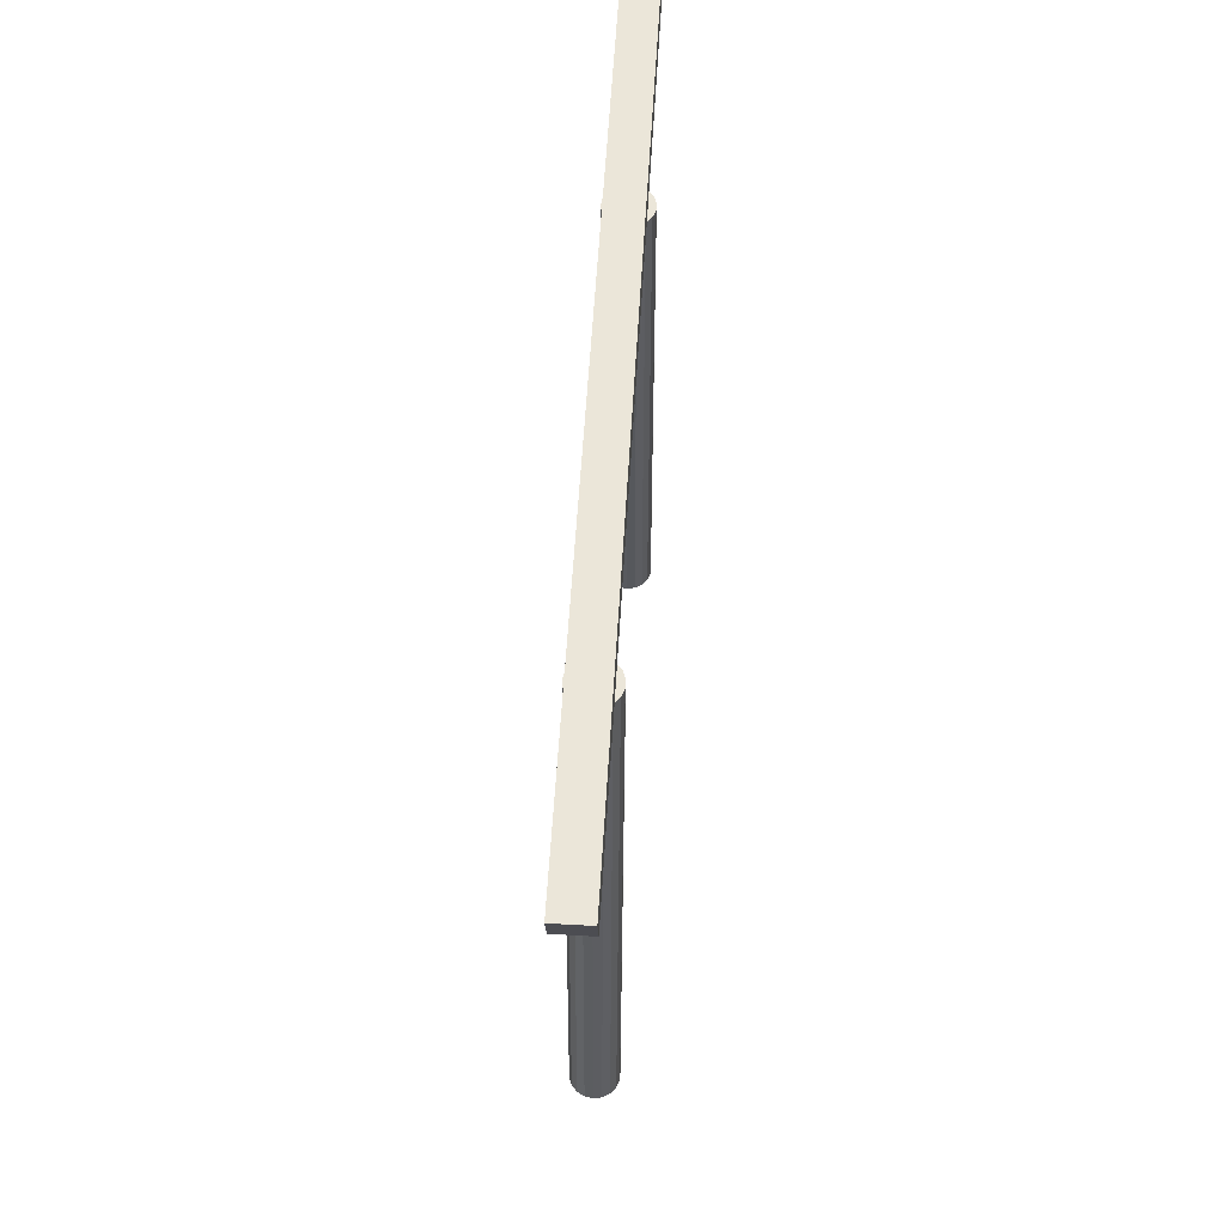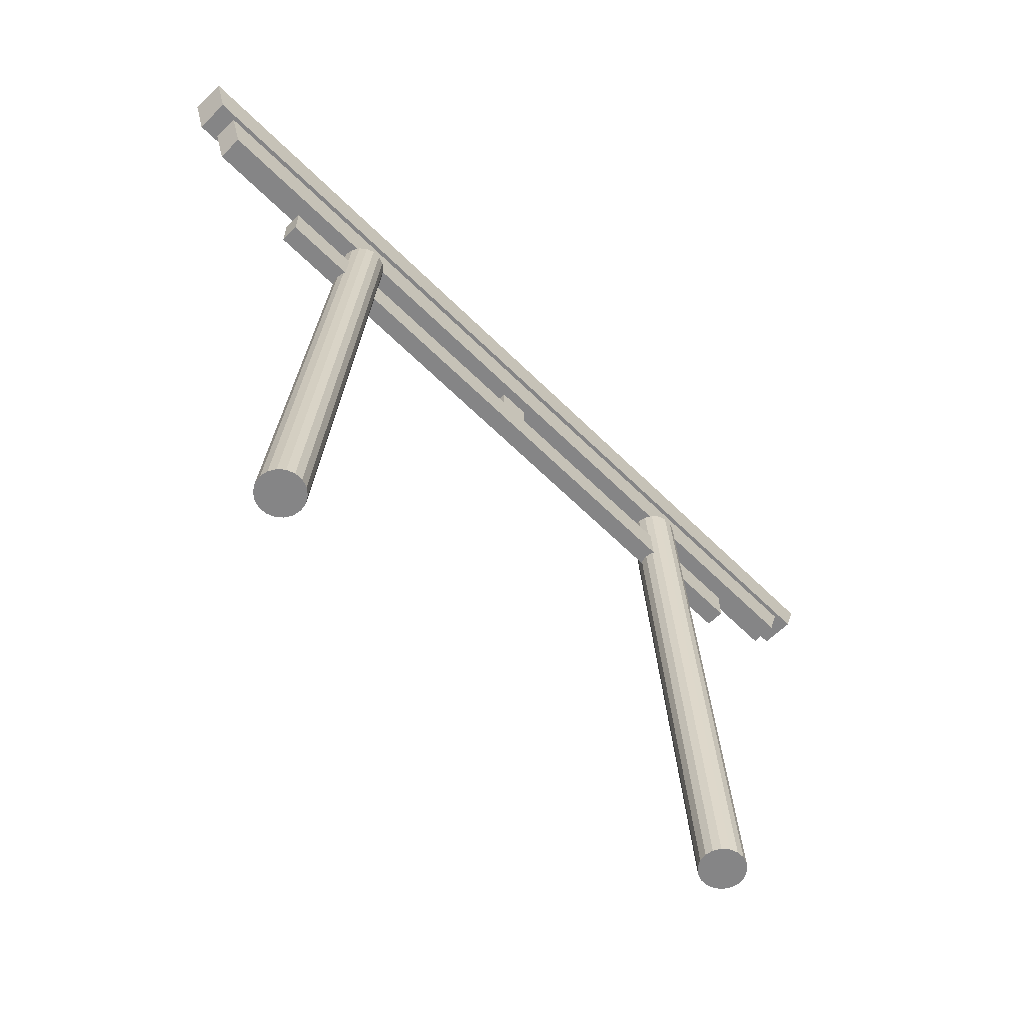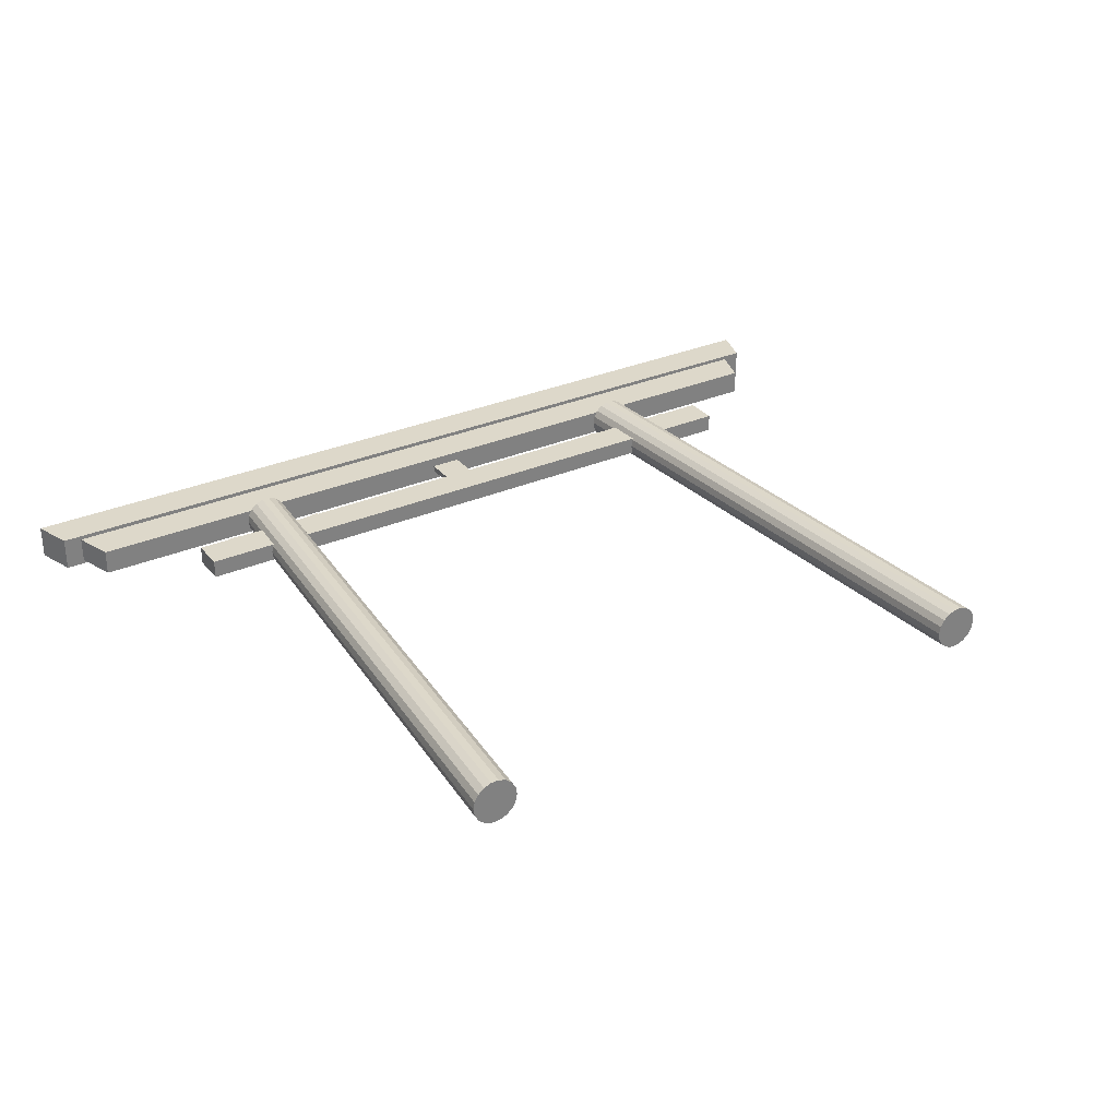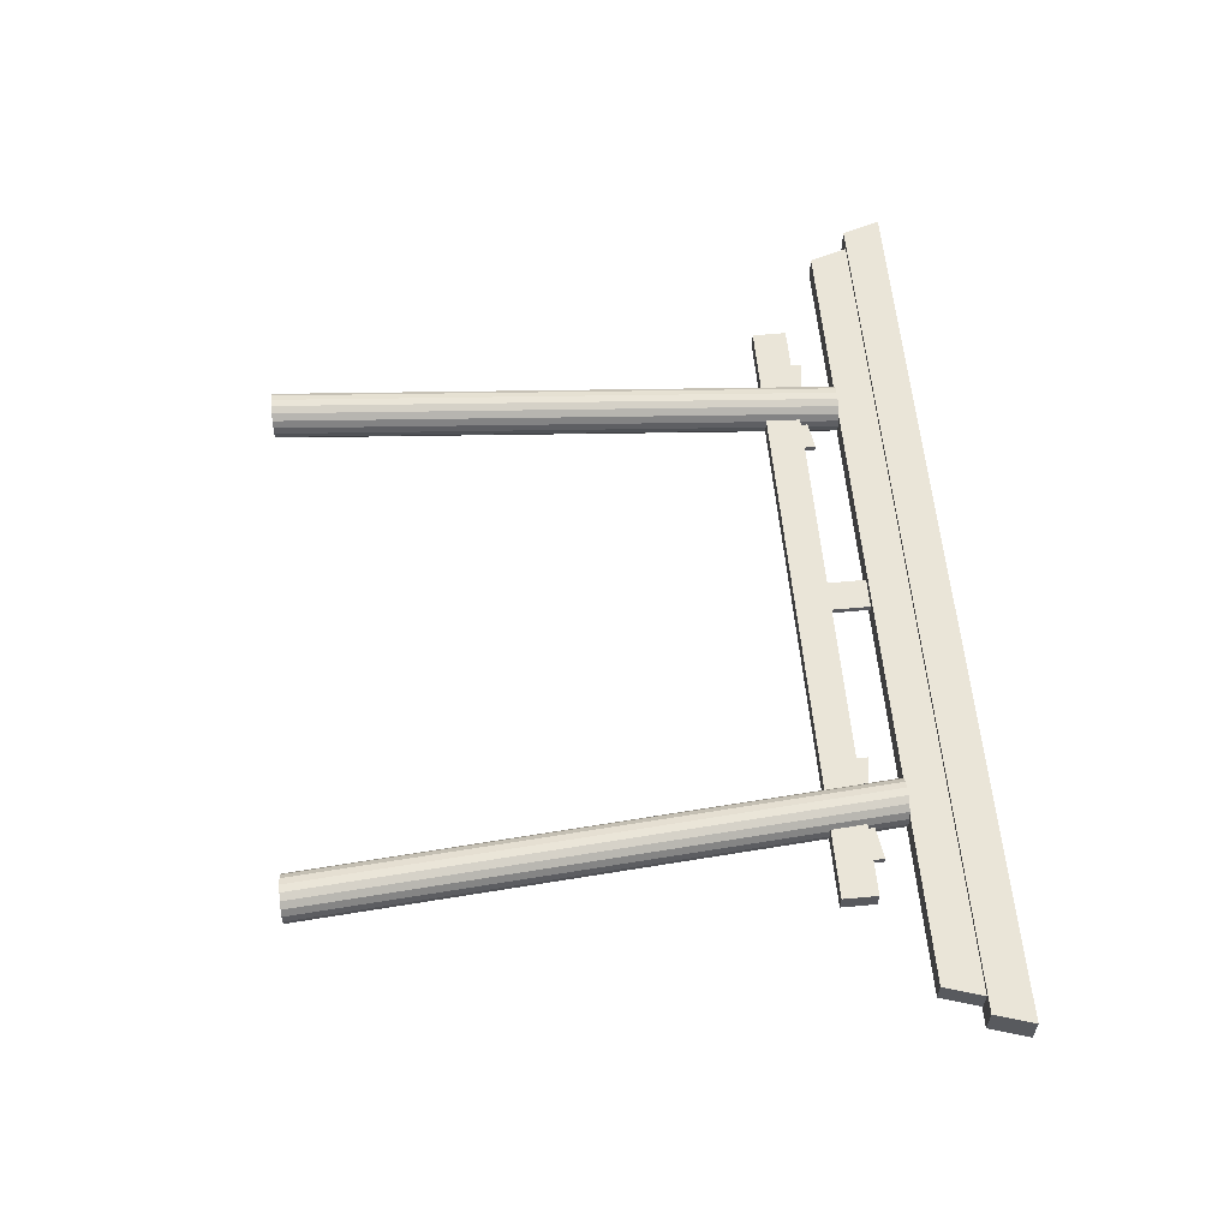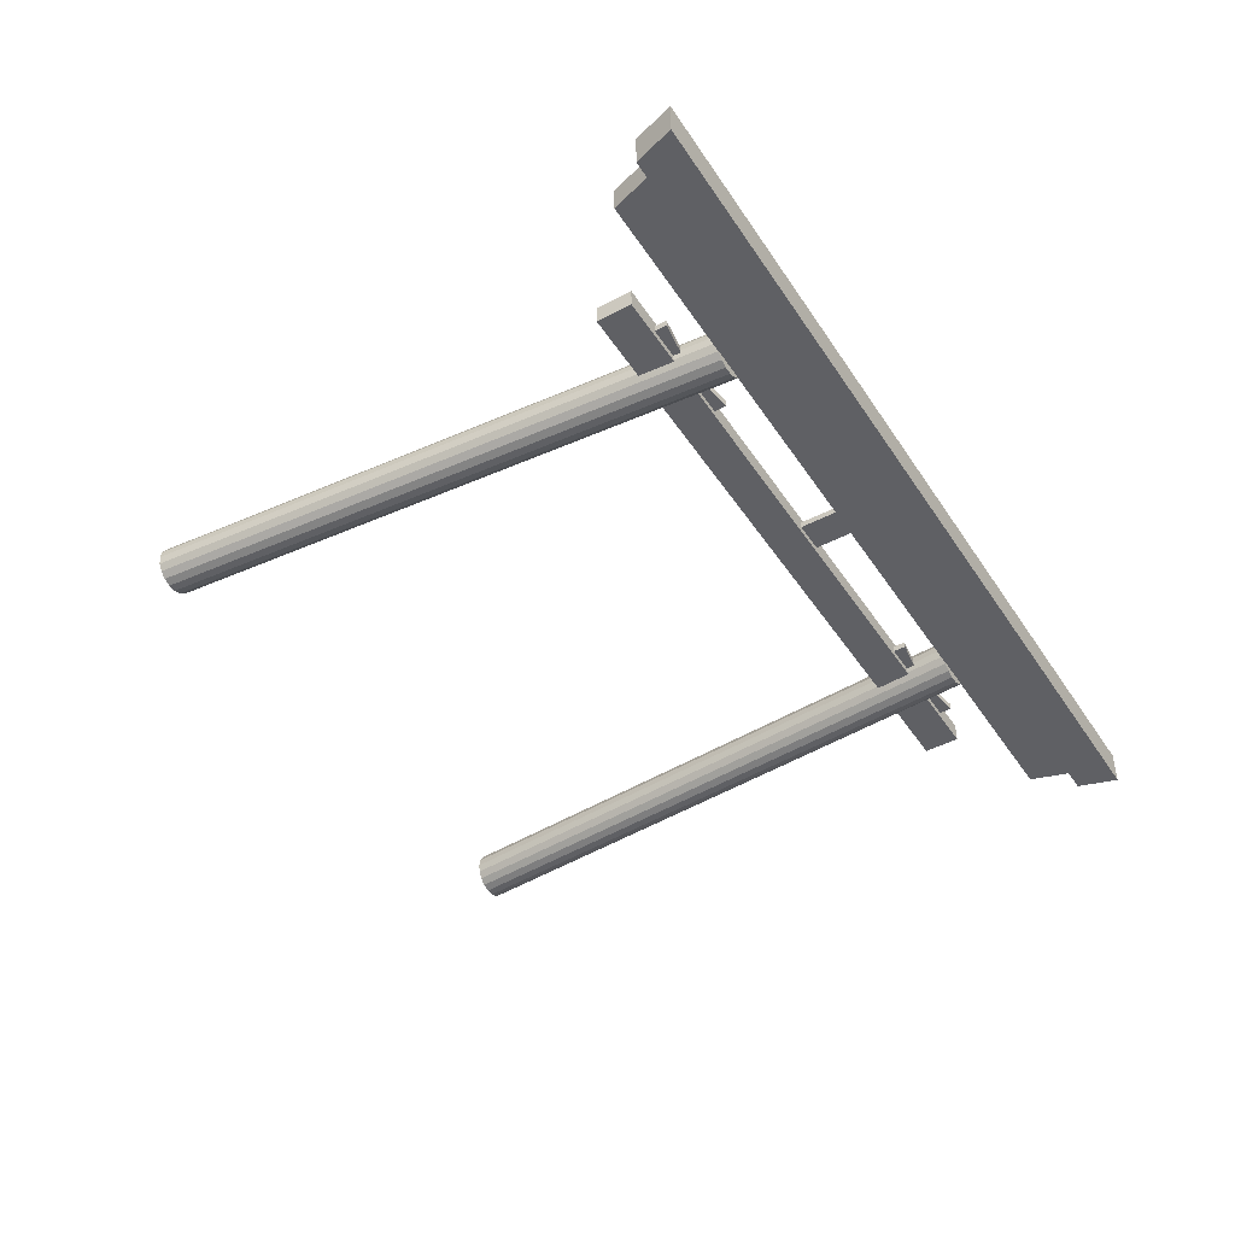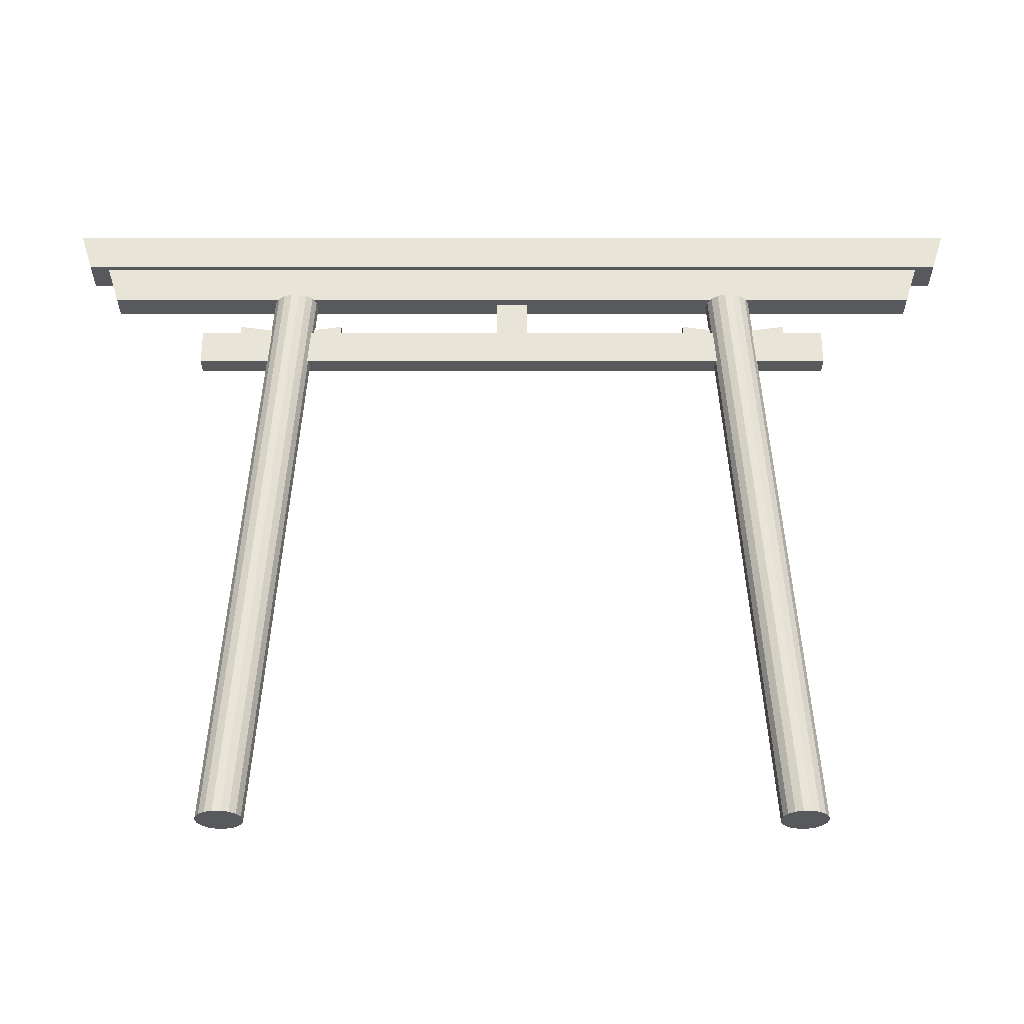
<metadata>
{"format":"obj","ext":"obj","renderer":"f3d","projection":"perspective","resolution":1024,"background":"white","views":[{"elev":56.2,"azim":93.3,"up":"+Y"},{"elev":-61.9,"azim":-45.2,"up":"+Y"},{"elev":31.0,"azim":-31.9,"up":"+Z"},{"elev":58.9,"azim":84.7,"up":"+Z"},{"elev":-45.0,"azim":121.3,"up":"+Z"},{"elev":-29.8,"azim":180.0,"up":"+Y"}]}
</metadata>
<code>
g default
v -1.851 0.01828 0.05747
v -1.88 0.01828 0.108
v -1.925 0.01828 0.1455
v -1.98 0.01828 0.1655
v -2.038 0.01828 0.1655
v -2.093 0.01828 0.1455
v -2.137 0.01828 0.108
v -2.167 0.01828 0.05747
v -2.177 0.01828 0
v -2.167 0.01828 -0.05747
v -2.137 0.01828 -0.108
v -2.093 0.01828 -0.1455
v -2.038 0.01828 -0.1655
v -1.98 0.01828 -0.1655
v -1.925 0.01828 -0.1455
v -1.88 0.01828 -0.108
v -1.851 0.01828 -0.05747
v -1.841 0.01828 0
v -1.523 4.296 0.05747
v -1.552 4.296 0.108
v -1.597 4.296 0.1455
v -1.652 4.296 0.1655
v -1.71 4.296 0.1655
v -1.765 4.296 0.1455
v -1.809 4.296 0.108
v -1.839 4.296 0.05747
v -1.849 4.296 0
v -1.839 4.296 -0.05747
v -1.809 4.296 -0.108
v -1.765 4.296 -0.1455
v -1.71 4.296 -0.1655
v -1.652 4.296 -0.1655
v -1.597 4.296 -0.1455
v -1.552 4.296 -0.108
v -1.523 4.296 -0.05747
v -1.513 4.296 0
v -0.1143 3.931 0.02285
v -0.1143 4.342 -0.02285
v -0.1143 4.342 0.02285
v -0.1143 3.931 -0.02285
v 0.1143 3.931 0.02285
v 0.1143 4.342 -0.02285
v 0.1143 4.342 0.02285
v 0.1143 3.931 -0.02285
v -3.165 4.585 0.09448
v -3.074 4.294 0.09448
v -3.165 4.585 -0.09448
v -3.074 4.294 -0.09448
v -2.388 3.745 0.06897
v -2.388 4.001 0.06897
v -2.388 4.001 -0.06897
v -2.388 3.745 -0.06897
v -3.394 4.876 0.1247
v -3.302 4.585 0.1247
v -3.394 4.876 -0.1247
v -3.302 4.585 -0.1247
v 3.074 4.294 0.09448
v 3.165 4.585 0.09448
v 3.165 4.585 -0.09448
v 3.074 4.294 -0.09448
v 2.388 3.745 0.06897
v 2.388 4.001 0.06897
v 2.388 4.001 -0.06897
v 2.388 3.745 -0.06897
v 3.302 4.585 0.1247
v 3.394 4.876 0.1247
v 3.394 4.876 -0.1247
v 3.302 4.585 -0.1247
v 1.523 4.296 0.05747
v 1.513 4.296 0
v 1.841 0.01828 0
v 1.851 0.01828 0.05747
v 1.523 4.296 -0.05747
v 1.851 0.01828 -0.05747
v 1.552 4.296 -0.108
v 1.88 0.01828 -0.108
v 1.597 4.296 -0.1455
v 1.925 0.01828 -0.1455
v 1.652 4.296 -0.1655
v 1.98 0.01828 -0.1655
v 1.71 4.296 -0.1655
v 2.038 0.01828 -0.1655
v 1.765 4.296 -0.1455
v 2.093 0.01828 -0.1455
v 1.809 4.296 -0.108
v 2.137 0.01828 -0.108
v 1.839 4.296 -0.05747
v 2.167 0.01828 -0.05747
v 1.849 4.296 0
v 2.177 0.01828 0
v 1.839 4.296 0.05747
v 2.167 0.01828 0.05747
v 1.809 4.296 0.108
v 2.137 0.01828 0.108
v 1.765 4.296 0.1455
v 2.093 0.01828 0.1455
v 1.71 4.296 0.1655
v 2.038 0.01828 0.1655
v 1.652 4.296 0.1655
v 1.98 0.01828 0.1655
v 1.597 4.296 0.1455
v 1.925 0.01828 0.1455
v 1.552 4.296 0.108
v 1.88 0.01828 0.108
v -1.782 3.999 0.02285
v -1.782 4.045 0.02285
v -2.102 4.091 0.02285
v -2.102 3.999 0.02285
v -1.782 3.999 -0.02285
v -1.782 4.045 -0.02285
v -2.102 4.091 -0.02285
v -2.102 3.999 -0.02285
v -1.645 3.999 -0.02285
v -1.325 3.999 -0.02285
v -1.325 3.999 0.02285
v -1.645 3.999 0.02285
v -1.325 4.091 -0.02285
v -1.325 4.091 0.02285
v -1.645 4.045 -0.02285
v -1.645 4.045 0.02285
v 1.645 3.999 -0.02285
v 1.645 3.999 0.02285
v 1.325 3.999 0.02285
v 1.325 3.999 -0.02285
v 1.325 4.091 0.02285
v 1.325 4.091 -0.02285
v 1.645 4.045 0.02285
v 1.645 4.045 -0.02285
v 1.782 3.999 -0.02285
v 2.102 3.999 -0.02285
v 2.102 3.999 0.02285
v 1.782 3.999 0.02285
v 2.102 4.091 -0.02285
v 2.102 4.091 0.02285
v 1.782 4.045 -0.02285
v 1.782 4.045 0.02285
v 0.1137 3.931 0.02283
v 0.1137 3.931 0.02283
v 0.1136 3.931 0.02283
v 0.1136 3.931 0.02283
v 0.1136 3.931 0.02283
v 0.1137 3.931 0.02283
v 0.1137 3.931 0.02283
v 0.1137 3.931 0.02283
v 0.1137 3.931 0.02283
v 0.1136 3.931 0.02283
v 0.1136 3.931 0.02283
v 0.1136 3.931 0.02283
v 0.1135 3.931 0.02283
v 0.1135 3.931 0.02283
v 0.1133 3.931 0.02283
v 0.1134 3.931 0.02283
v 0.1135 3.931 0.02283
v 0.1135 3.931 0.02283
v 0.1135 3.931 0.02283
v 0.1135 3.931 0.02283
v 0.1136 3.931 0.02283
v 0.1135 3.931 0.02283
v 0.1135 3.931 0.02283
v 0.1135 3.931 0.02283
v 0.1135 3.931 0.02283
v 0.1135 3.931 0.02283
v 0.1135 3.931 0.02283
v 0.1135 3.931 0.02283
v 0.1134 3.931 0.02283
v 0.1134 3.931 0.02283
v 0.1133 3.931 0.02283
v 0.1133 3.931 0.02283
v 0.1133 3.931 0.02283
v 0.1134 3.931 0.02283
v 0.1134 3.931 0.02283
v 0.1133 3.931 0.02283
v 0.1133 3.931 0.02283
v 0.1133 3.931 0.02283
v 0.1133 3.931 0.02283
v 0.1133 3.931 0.02283
v 0.1133 3.931 0.02283
v 0.1133 3.931 0.02283
v 0.1132 3.931 0.02283
v 0.1132 3.931 0.02283
v 0.1132 3.931 0.02283
v 0.1132 3.931 0.02283
v 0.1133 3.931 0.02283
v 0.1133 3.931 0.02283
v 0.1132 3.931 0.02283
v 0.1132 3.931 0.02283
v 0.1133 3.931 0.02283
v 0.1133 3.931 0.02283
v 0.1133 3.931 0.02283
v 0.1134 3.931 0.02283
v 0.1135 3.931 0.02283
v 0.1135 3.931 0.02283
v 0.1135 3.931 0.02283
v 0.1136 3.931 0.02283
v 0.1136 3.931 0.02283
v 0.1136 3.931 0.02283
v 0.1136 3.931 0.02283
v 0.1136 3.931 0.02283
v 0.1137 3.931 0.02283
v 0.1138 3.931 0.02283
v 0.1142 3.931 0.02283
v 0.1142 3.931 0.02283
v 0.1142 3.931 0.02283
v 0.1142 3.931 0.02283
v 0.1142 3.931 0.02283
v 0.1142 3.931 0.02283
v 0.1141 3.931 0.02283
v 0.1141 3.931 0.02283
v 0.1141 3.931 0.02283
v 0.1141 3.931 0.02283
v 0.1141 3.931 0.02283
v 0.114 3.931 0.02283
v 0.1139 3.931 0.02283
v 0.1138 3.931 0.02283
v 0.1138 3.931 0.02283
v 0.1138 3.931 0.02283
v 0.1138 3.931 0.02283
v 0.1138 3.931 0.02283
v 0.1139 3.931 0.02283
v 0.1139 3.931 0.02283
v 0.114 3.931 0.02283
v 0.1141 3.931 0.02283
v 0.1141 3.931 0.02283
v 0.1142 3.931 0.02283
v 0.1141 3.931 0.02283
v 0.1141 3.931 0.02283
v 0.114 3.931 0.02283
v 0.1139 3.931 0.02283
v 0.1139 3.931 0.02283
v 0.1138 3.931 0.02283
v 0.1138 3.931 0.02283
v 0.1138 3.931 0.02283
v 0.1138 3.931 0.02283
v 0.1139 3.931 0.02283
v 0.1139 3.931 0.02283
v 0.114 3.931 0.02283
v 0.1141 3.931 0.02283
v 0.1142 3.931 0.02283
v 0.1142 3.931 0.02283
g toh00:toh00
f 239 210 41
f 238 210 239
f 238 211 210
f 237 211 238
f 237 212 211
f 236 212 237
f 236 213 212
f 235 213 236
f 234 213 235
f 234 214 213
f 233 214 234
f 233 215 214
f 233 216 215
f 232 216 233
f 232 217 216
f 231 217 232
f 231 218 217
f 230 218 231
f 230 219 218
f 229 219 230
f 228 219 229
f 228 220 219
f 227 220 228
f 227 221 220
f 227 222 221
f 226 222 227
f 201 203 202
f 204 203 201
f 205 207 206
f 226 223 222
f 204 225 203
f 224 225 204
f 223 225 224
f 223 209 225
f 209 207 205
f 226 209 223
f 209 208 207
f 209 226 208
f 148 149 156
f 177 178 168
f 147 149 148
f 167 177 168
f 167 169 177
f 156 157 148
f 161 163 162
f 161 164 163
f 161 165 164
f 160 165 161
f 176 178 177
f 176 179 178
f 175 179 176
f 175 180 179
f 175 181 180
f 166 169 167
f 166 170 169
f 165 170 166
f 165 171 170
f 160 171 165
f 174 181 175
f 174 182 181
f 155 157 156
f 154 157 155
f 154 158 157
f 153 158 154
f 153 159 158
f 152 159 153
f 152 160 159
f 138 140 139
f 173 182 174
f 173 183 182
f 172 183 173
f 138 141 140
f 137 141 138
f 137 142 141
f 217 142 137
f 185 187 186
f 185 188 187
f 184 188 185
f 184 189 188
f 183 189 184
f 172 189 183
f 193 195 194
f 193 196 195
f 192 196 193
f 192 197 196
f 217 143 142
f 200 143 217
f 200 144 143
f 200 145 144
f 199 145 200
f 199 146 145
f 198 146 199
f 198 147 146
f 197 147 198
f 197 149 147
f 191 197 192
f 191 149 197
f 190 149 191
f 190 150 149
f 189 150 190
f 189 151 150
f 172 151 189
f 152 171 160
f 152 172 171
f 172 152 151
f 37 39 38 40
f 41 43 39 37
f 43 42 38 39
f 42 44 40 38
f 44 41 37 40
f 41 44 42 43
f 121 122 123 124
f 124 123 125 126
f 126 125 127 128
f 128 127 122 121
f 123 122 127 125
f 124 126 128 121
f 129 130 131 132
f 130 133 134 131
f 133 135 136 134
f 135 129 132 136
f 131 134 136 132
f 130 129 135 133
f 113 114 115 116
f 114 117 118 115
f 117 119 120 118
f 119 113 116 120
f 115 118 120 116
f 114 113 119 117
f 109 105 108 112
f 112 108 107 111
f 111 107 106 110
f 110 106 105 109
f 108 105 106 107
f 112 111 110 109
f 57 60 59 58
f 61 64 63 62
f 65 68 67 66
f 58 45 46 57
f 45 58 59 47
f 47 59 60 48
f 48 60 57 46
f 49 61 62 50
f 50 62 63 51
f 51 63 64 52
f 61 49 52 64
f 66 53 54 65
f 53 66 67 55
f 55 67 68 56
f 56 68 65 54
f 46 45 47 48
f 49 50 51 52
f 54 53 55 56
f 69 70 71 72
f 70 73 74 71
f 73 75 76 74
f 75 77 78 76
f 77 79 80 78
f 79 81 82 80
f 81 83 84 82
f 83 85 86 84
f 85 87 88 86
f 87 89 90 88
f 89 91 92 90
f 91 93 94 92
f 93 95 96 94
f 95 97 98 96
f 97 99 100 98
f 99 101 102 100
f 101 103 104 102
f 103 69 72 104
f 71 74 76 78 80 82 84 86 88 90 92 94 96 98 100 102 104 72
f 70 69 103 101 99 97 95 93 91 89 87 85 83 81 79 77 75 73
f 19 1 18 36
f 36 18 17 35
f 35 17 16 34
f 34 16 15 33
f 33 15 14 32
f 32 14 13 31
f 31 13 12 30
f 30 12 11 29
f 29 11 10 28
f 28 10 9 27
f 27 9 8 26
f 26 8 7 25
f 25 7 6 24
f 24 6 5 23
f 23 5 4 22
f 22 4 3 21
f 21 3 2 20
f 20 2 1 19
f 18 1 2 3 4 5 6 7 8 9 10 11 12 13 14 15 16 17
f 36 35 34 33 32 31 30 29 28 27 26 25 24 23 22 21 20 19

</code>
